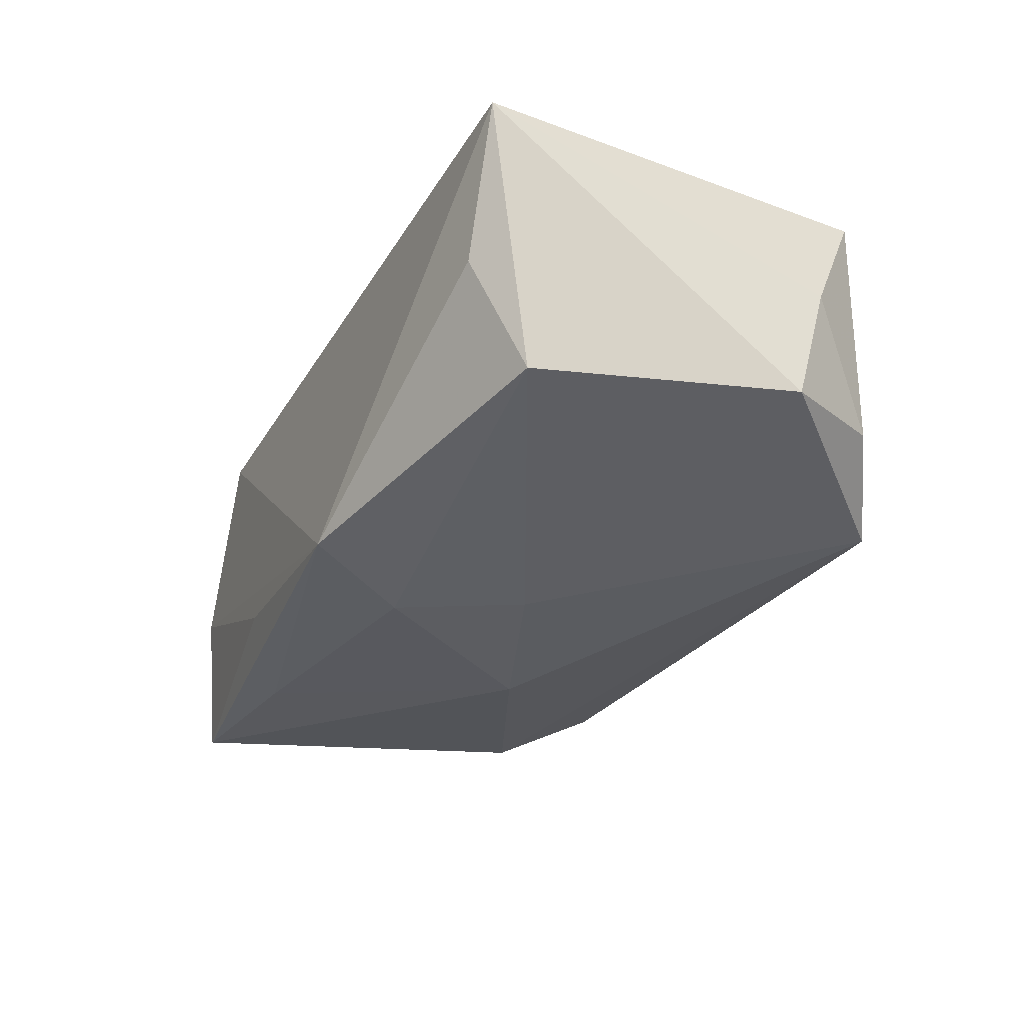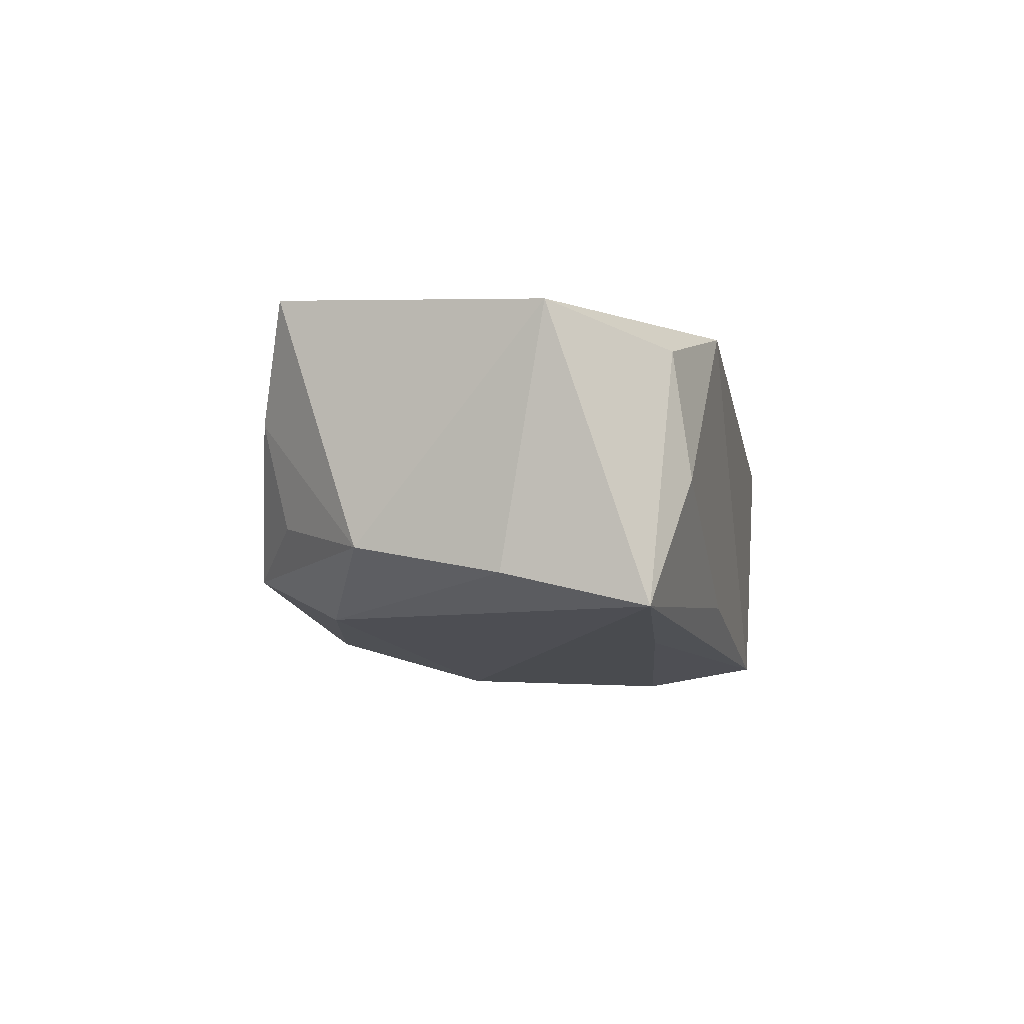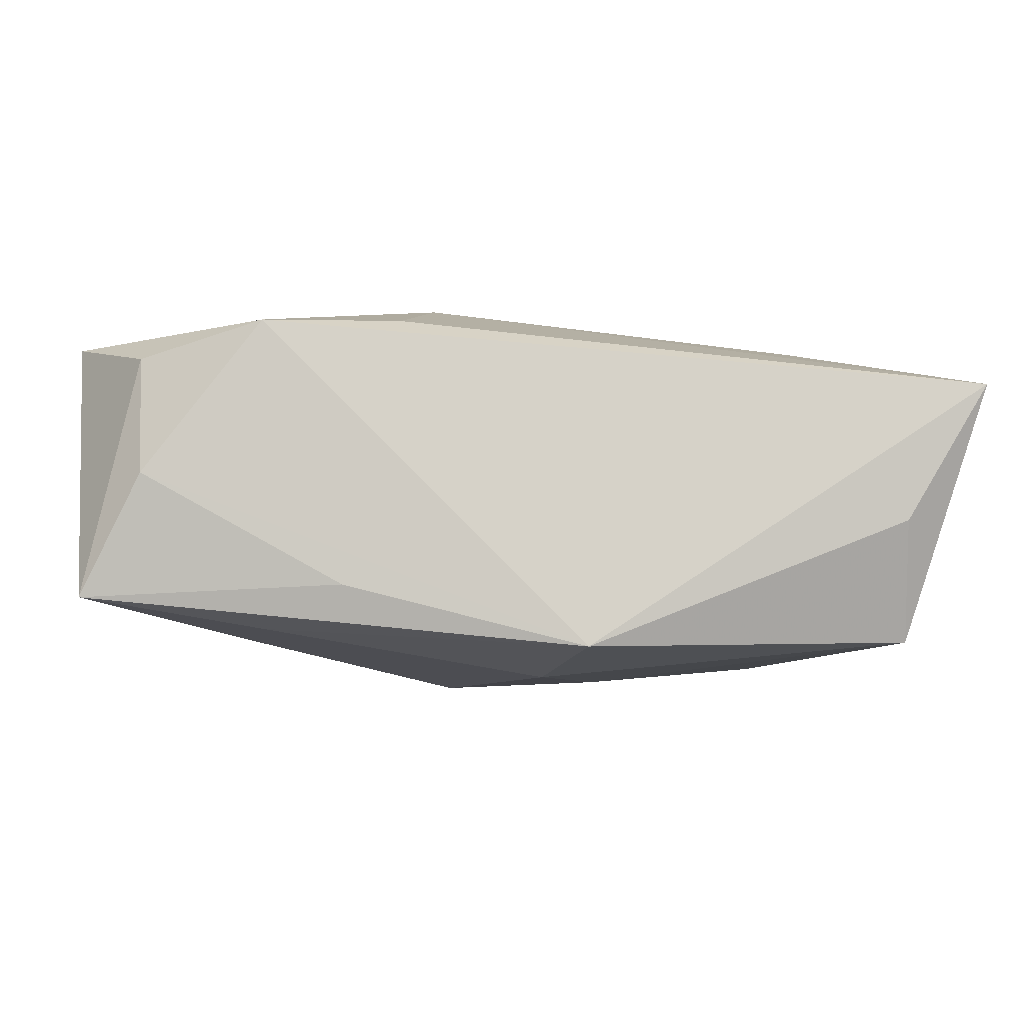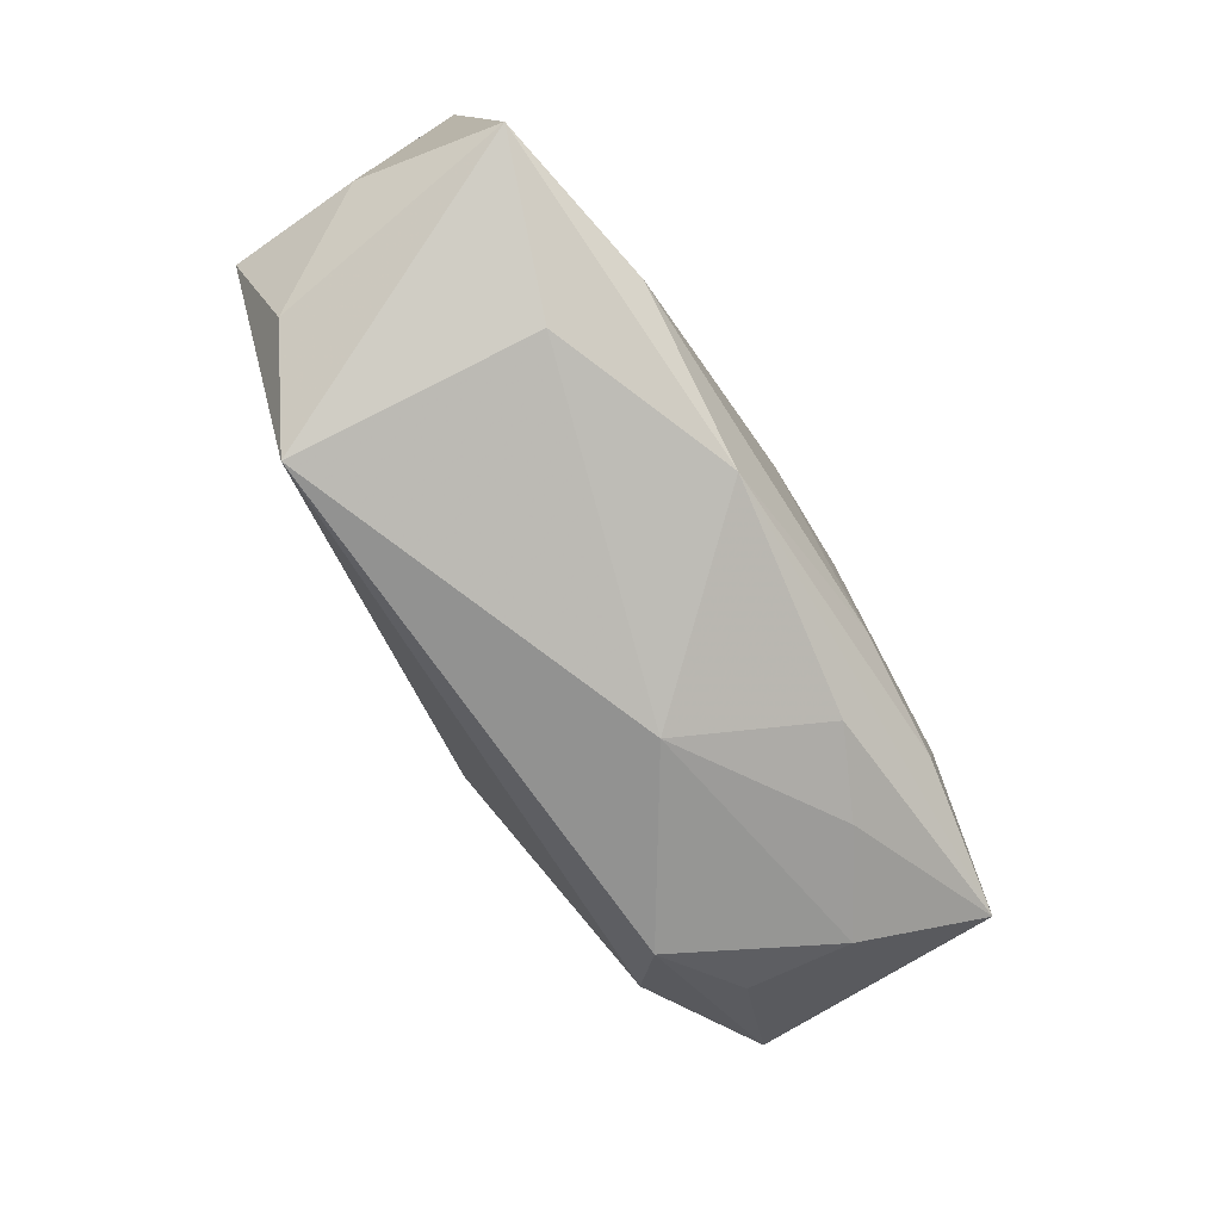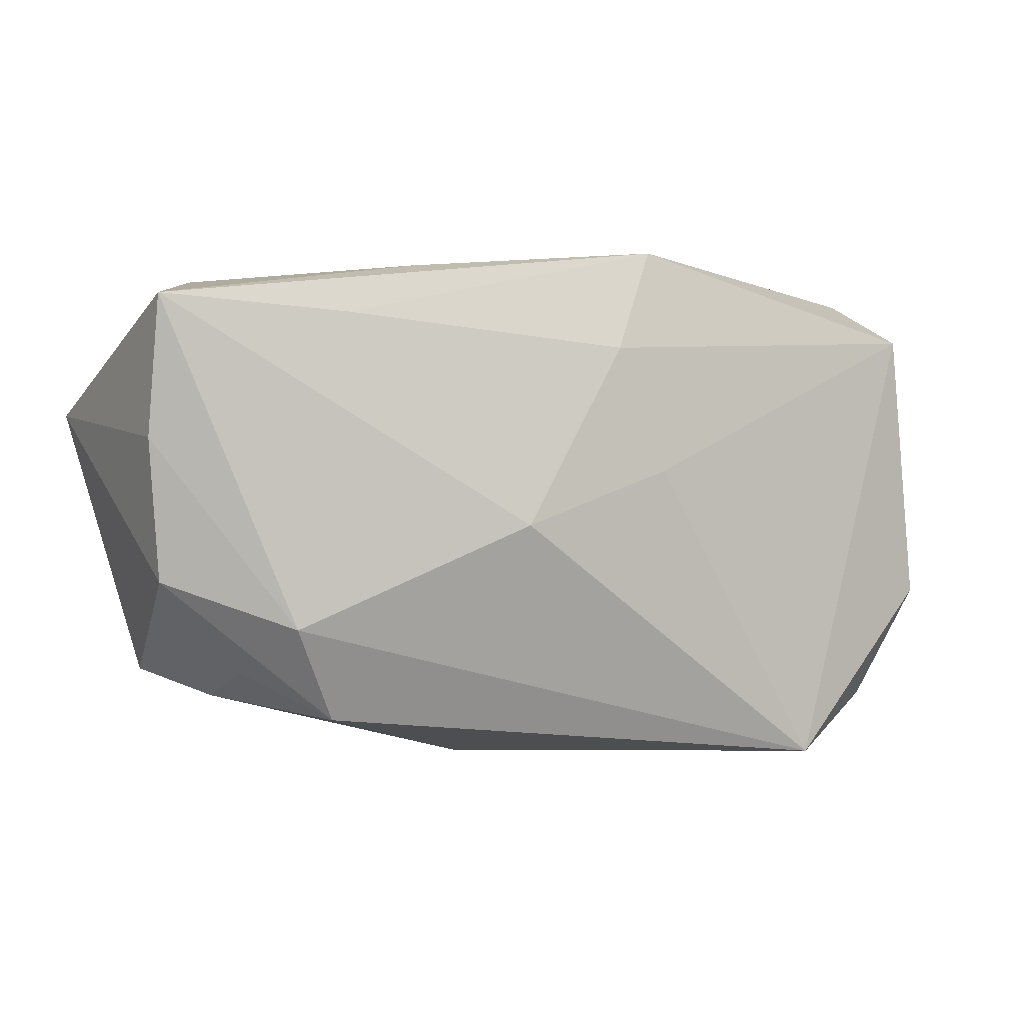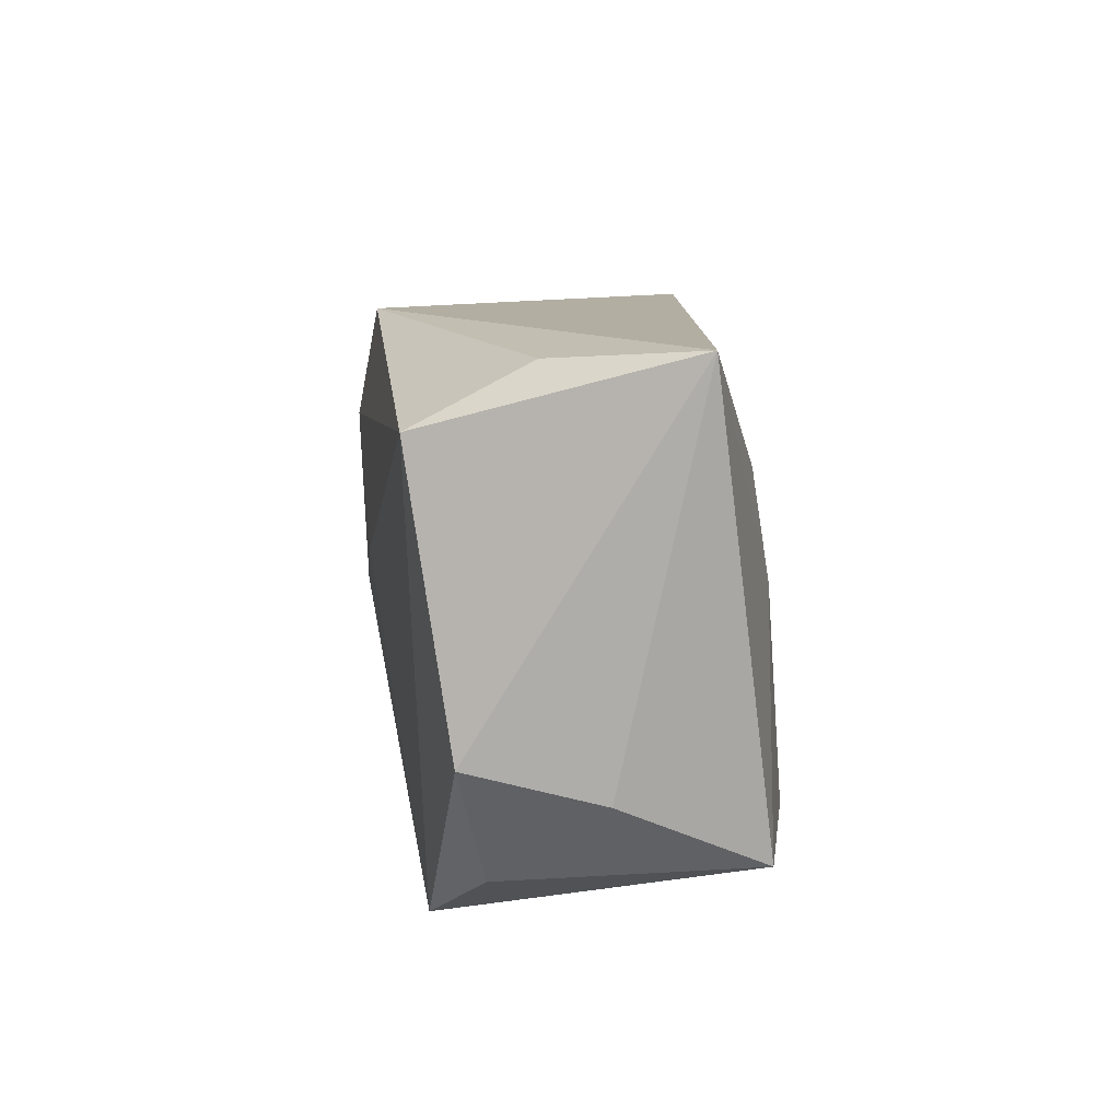
<metadata>
{"format":"obj","ext":"obj","renderer":"f3d","projection":"perspective","resolution":1024,"background":"white","views":[{"elev":-35.9,"azim":-117.4,"up":"+Z"},{"elev":-6.4,"azim":98.6,"up":"+Z"},{"elev":79.3,"azim":-178.2,"up":"+Y"},{"elev":-77.7,"azim":-59.5,"up":"+Y"},{"elev":-4.3,"azim":157.0,"up":"+Y"},{"elev":11.7,"azim":-93.7,"up":"+Y"}]}
</metadata>
<code>
v 0.02008 -0.01535 0.01563
v -0.02041 -0.01575 0.01509
v 0.03765 0.003562 -0.009283
v -0.03116 -0.01773 -0.007868
v 0.0256 -0.01228 -0.01213
v 0.03761 0.01514 -0.01199
v 0.009045 0.007018 0.0162
v -0.006241 0.001778 -0.01641
v -0.02231 0.0108 0.01217
v -0.005209 0.0211 -0.01553
v -0.02239 0.002061 0.01354
v 0.006685 -0.003363 -0.01685
v -0.03658 -0.01058 0.0006698
v -0.03769 0.0211 0.007345
v -0.02291 -0.023 -0.01202
v 0.0287 -0.01784 0.004007
v -0.03196 0.01503 -0.01363
v 0.01129 0.01818 0.01208
v 0.03342 0.01673 0.008431
v -0.03136 0.01994 -0.004109
v 0.01511 0.01932 -0.01083
v 0.006949 -0.02288 0.0002973
v -0.03585 -0.007976 -0.01016
v -0.001606 0.01223 -0.01721
v 0.02283 0.0198 0.01138
v 0.03605 -0.008304 -0.007026
v 0.03302 -0.01546 0.01369
v 0.01003 -0.01383 0.0162
v 0.03257 0.01812 -0.001697
v -0.0346 -0.01581 0.0123
v 0.02366 0.001504 0.01512
v 0.01317 -0.01961 0.01171
v 0.02146 -0.0198 -0.008589
v -0.0021 -0.002217 0.0162
v 0.02244 -0.006851 0.01574
v 0.02202 0.01428 -0.01407
v -0.00608 -0.01995 0.01418
v -0.02136 -0.02086 0.007936
v 0.04061 0.007487 0.01143
v 0.02859 -0.01577 -0.004713
v 0.02037 -0.01926 0.008538
f 14 30 11
f 7 39 25
f 7 14 9
f 9 11 7
f 14 11 9
f 2 11 30
f 30 4 15
f 23 15 4
f 18 14 7
f 7 25 18
f 18 25 14
f 14 25 10
f 22 15 33
f 27 26 39
f 39 35 27
f 27 35 1
f 7 11 34
f 11 2 34
f 37 27 1
f 37 2 30
f 13 4 30
f 13 23 4
f 13 30 14
f 14 23 13
f 17 23 14
f 15 23 17
f 31 39 7
f 7 35 31
f 31 35 39
f 26 33 5
f 5 15 12
f 5 33 15
f 26 27 16
f 22 33 16
f 28 34 2
f 28 37 1
f 2 37 28
f 7 34 28
f 28 35 7
f 1 35 28
f 32 37 22
f 27 37 32
f 30 15 38
f 38 37 30
f 38 15 22
f 22 37 38
f 14 10 20
f 20 17 14
f 10 17 20
f 12 15 8
f 15 17 8
f 24 36 12
f 10 36 24
f 12 8 24
f 24 17 10
f 24 8 17
f 39 26 3
f 26 5 3
f 6 36 10
f 39 3 6
f 6 3 5
f 12 36 6
f 6 5 12
f 40 33 26
f 26 16 40
f 40 16 33
f 22 16 41
f 41 16 27
f 41 32 22
f 27 32 41
f 29 10 25
f 21 6 10
f 10 29 21
f 21 29 6
f 39 6 19
f 6 29 19
f 19 25 39
f 19 29 25

</code>
